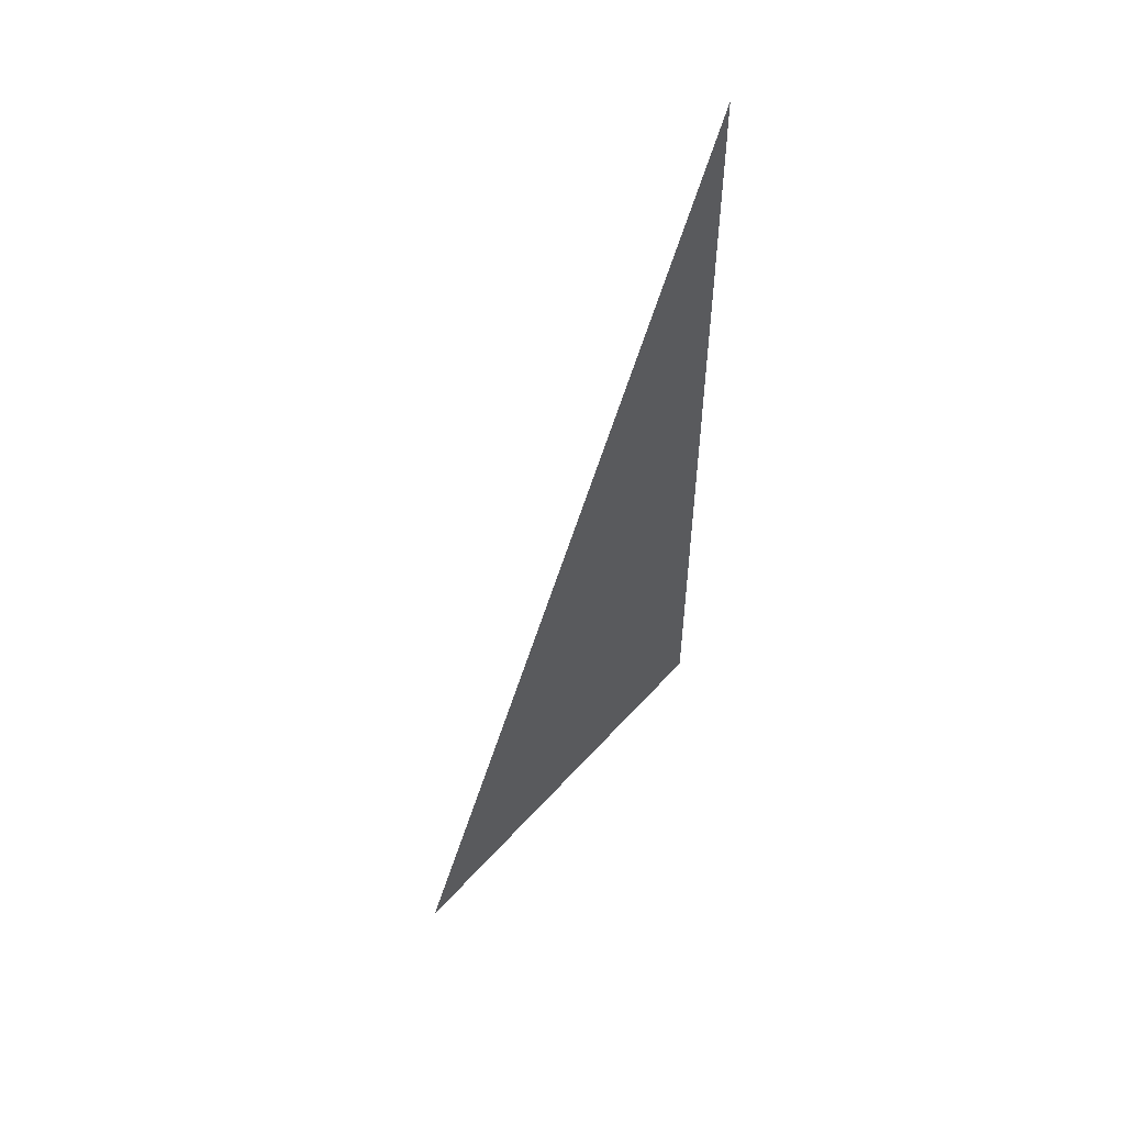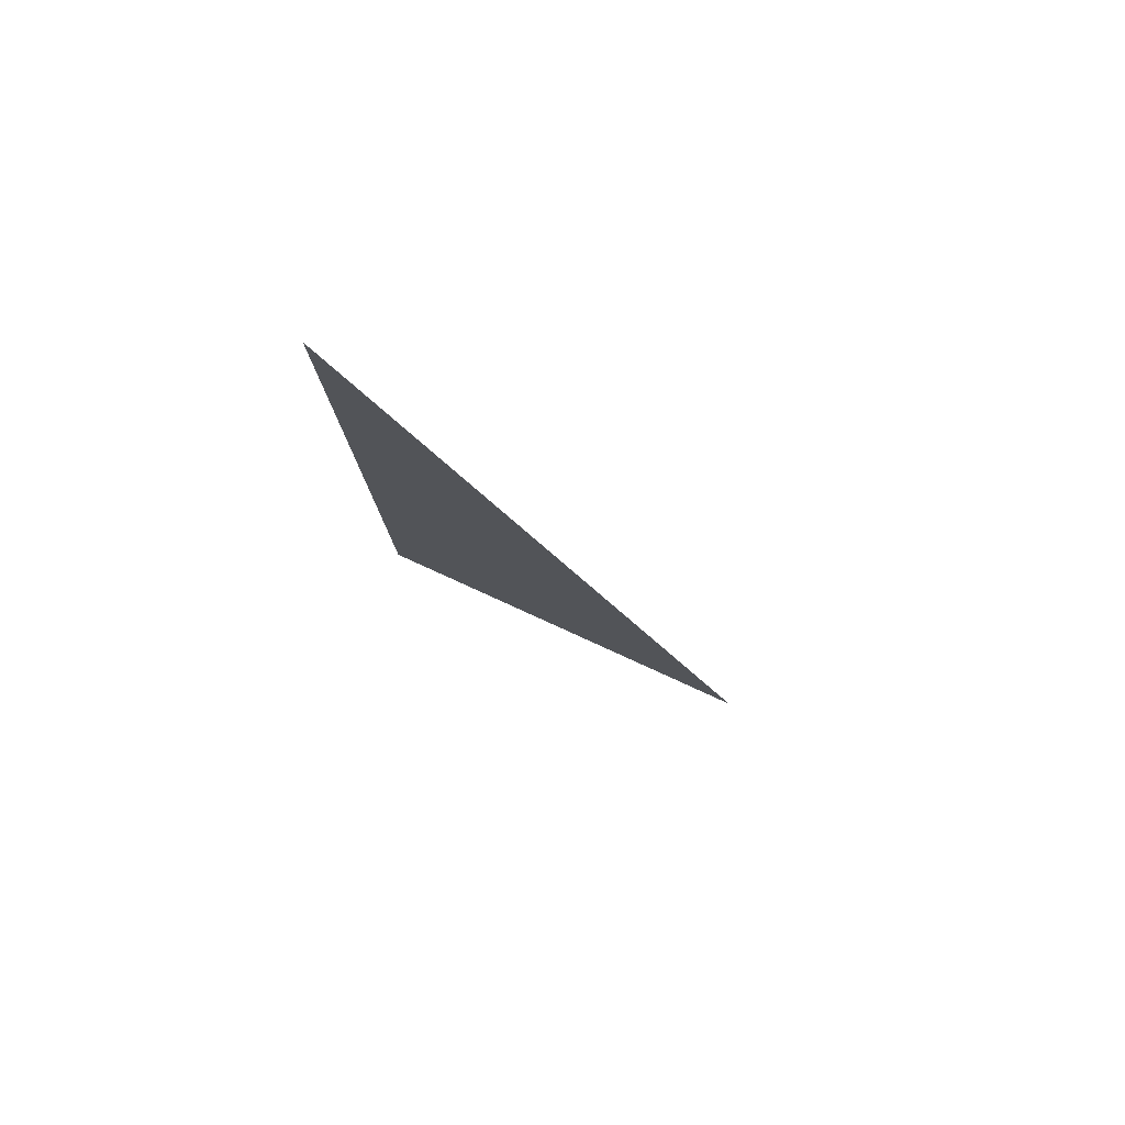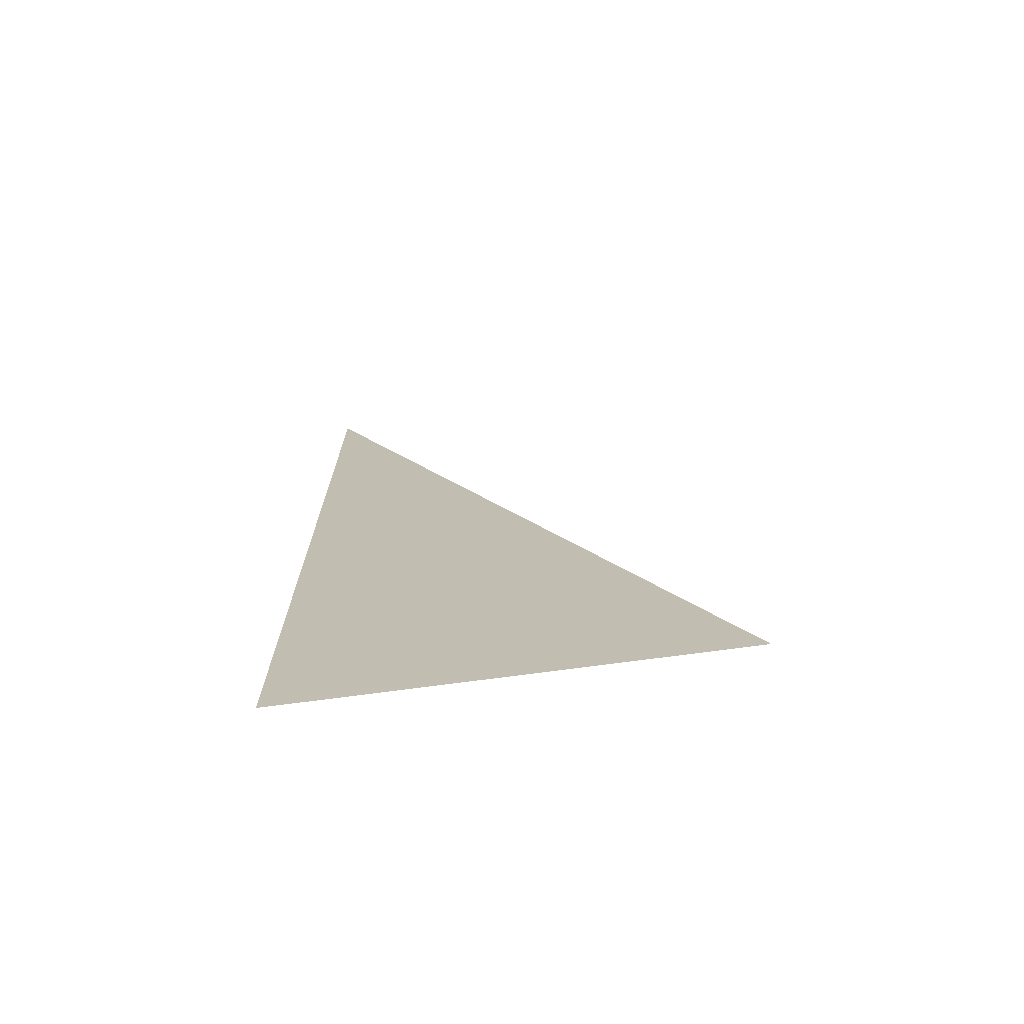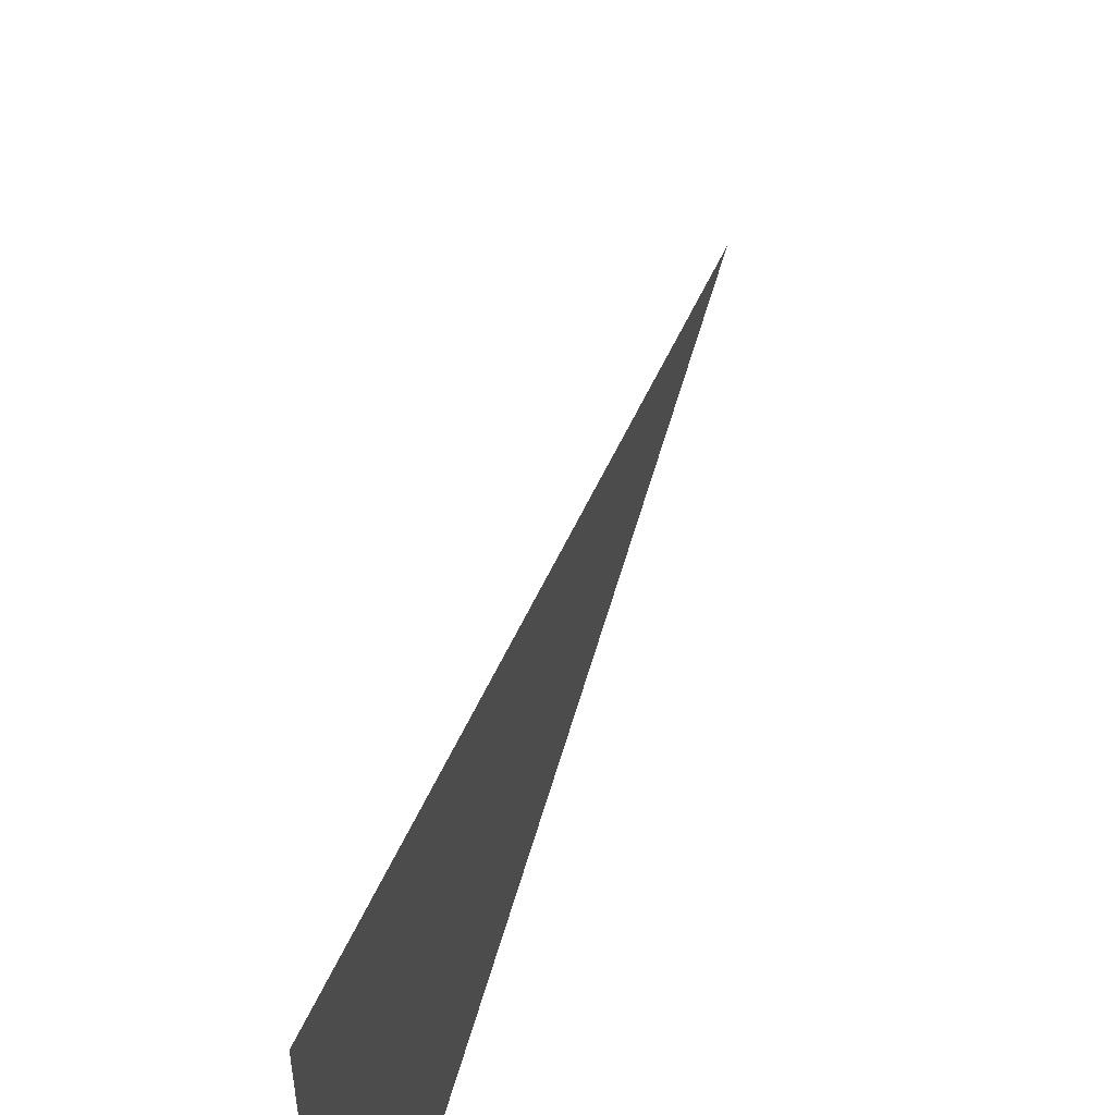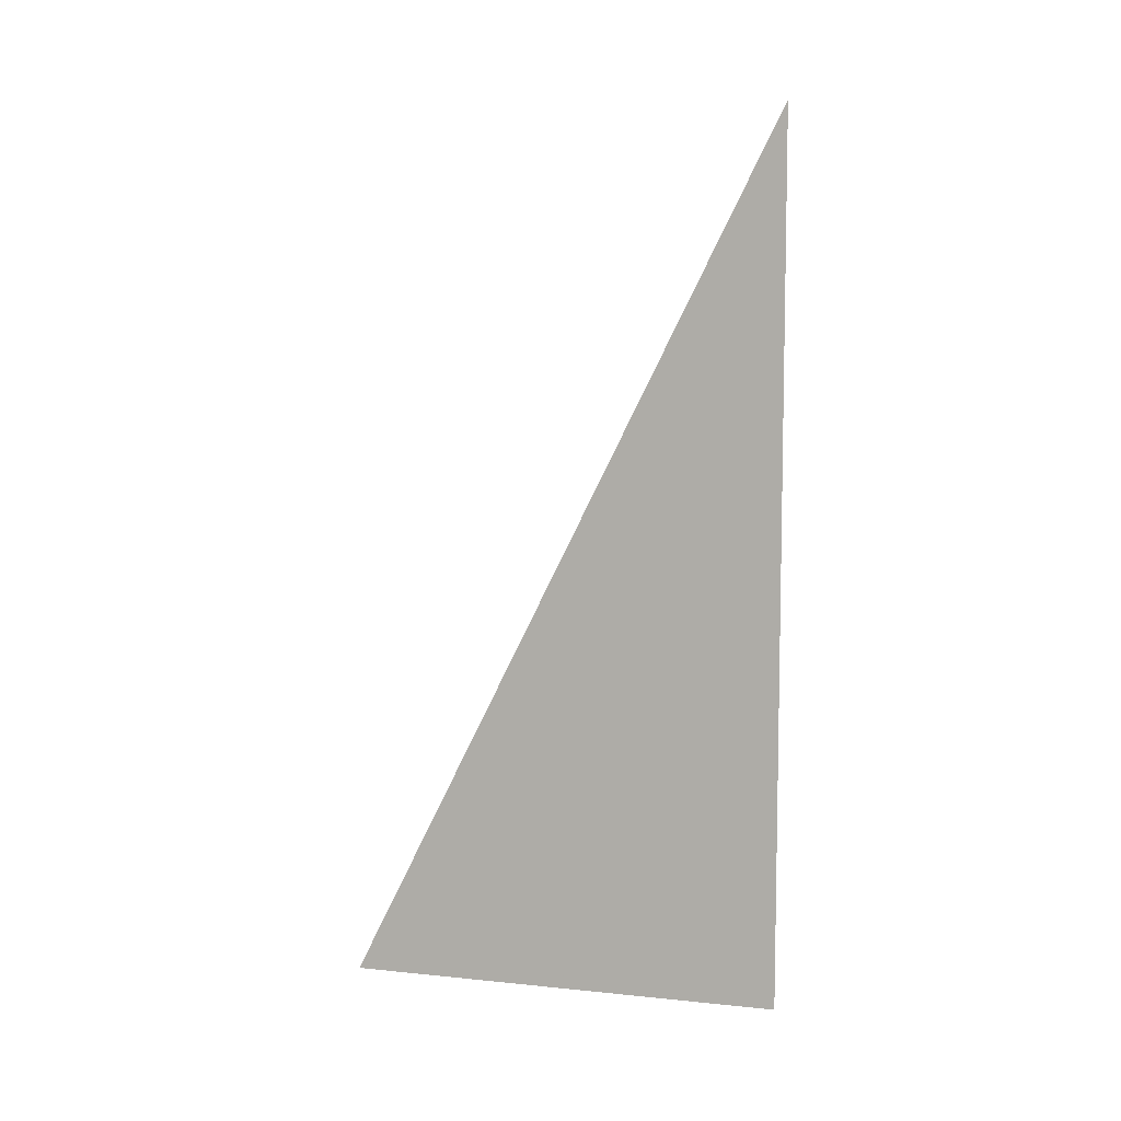
<metadata>
{"format":"obj","ext":"obj","renderer":"f3d","projection":"perspective","resolution":1024,"background":"white","views":[{"elev":54.0,"azim":40.6,"up":"+Y"},{"elev":79.5,"azim":-65.5,"up":"+Y"},{"elev":-71.6,"azim":-82.3,"up":"+Y"},{"elev":54.1,"azim":15.4,"up":"+Z"},{"elev":7.5,"azim":106.1,"up":"+Y"}]}
</metadata>
<code>
v 4390 -51.2 -3014
v 4390 64 -3072
v 4390 -51.2 -3072
v 4390 -51.2 -3014
v 4390 -51.2 -3072
v 4390 -51.2 -3014
f 1 2 3
f 4 5 6

</code>
